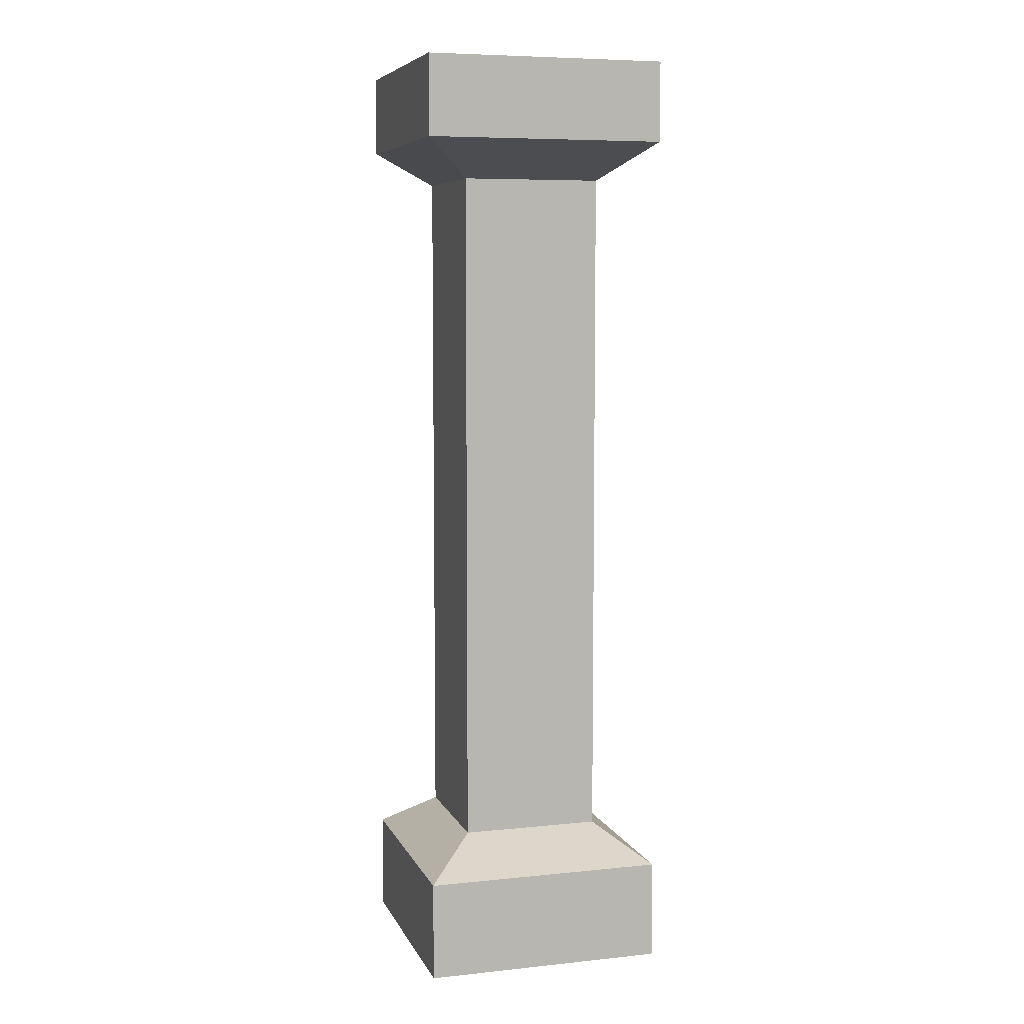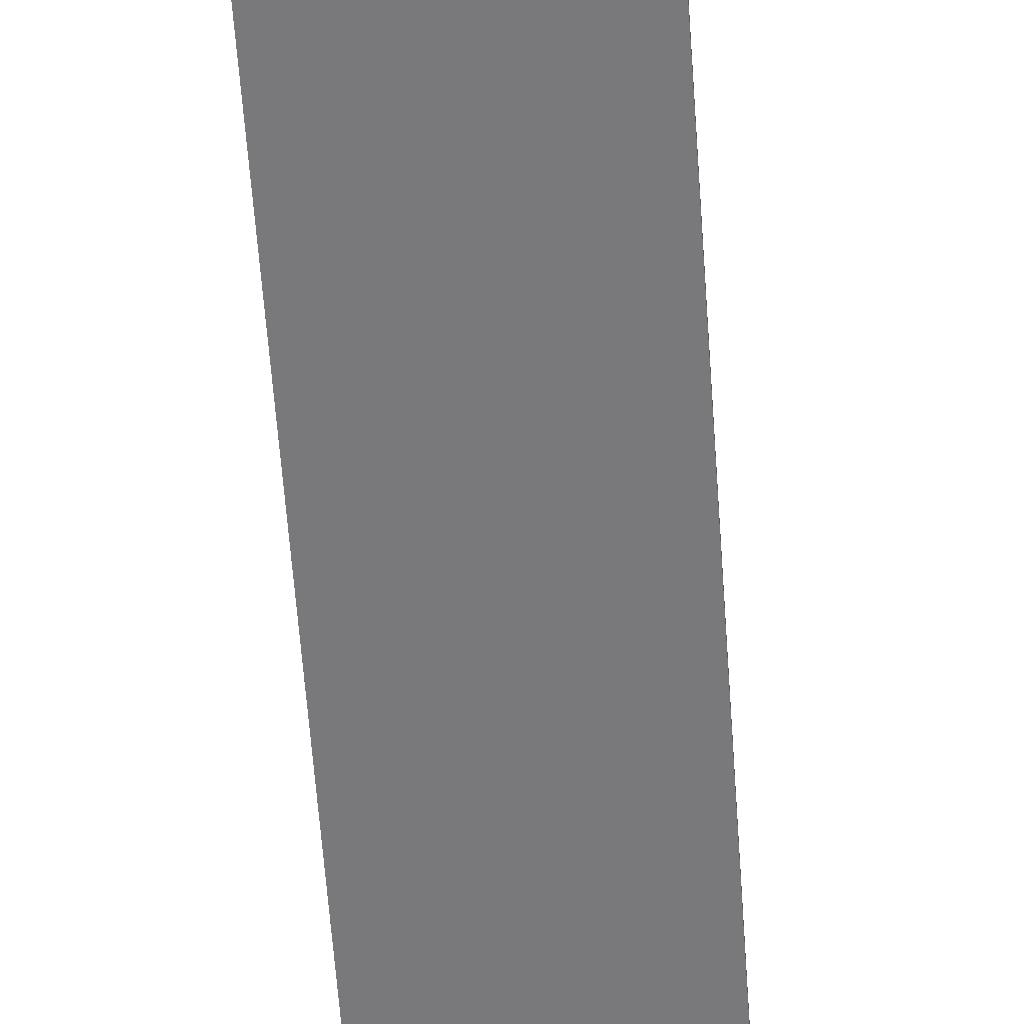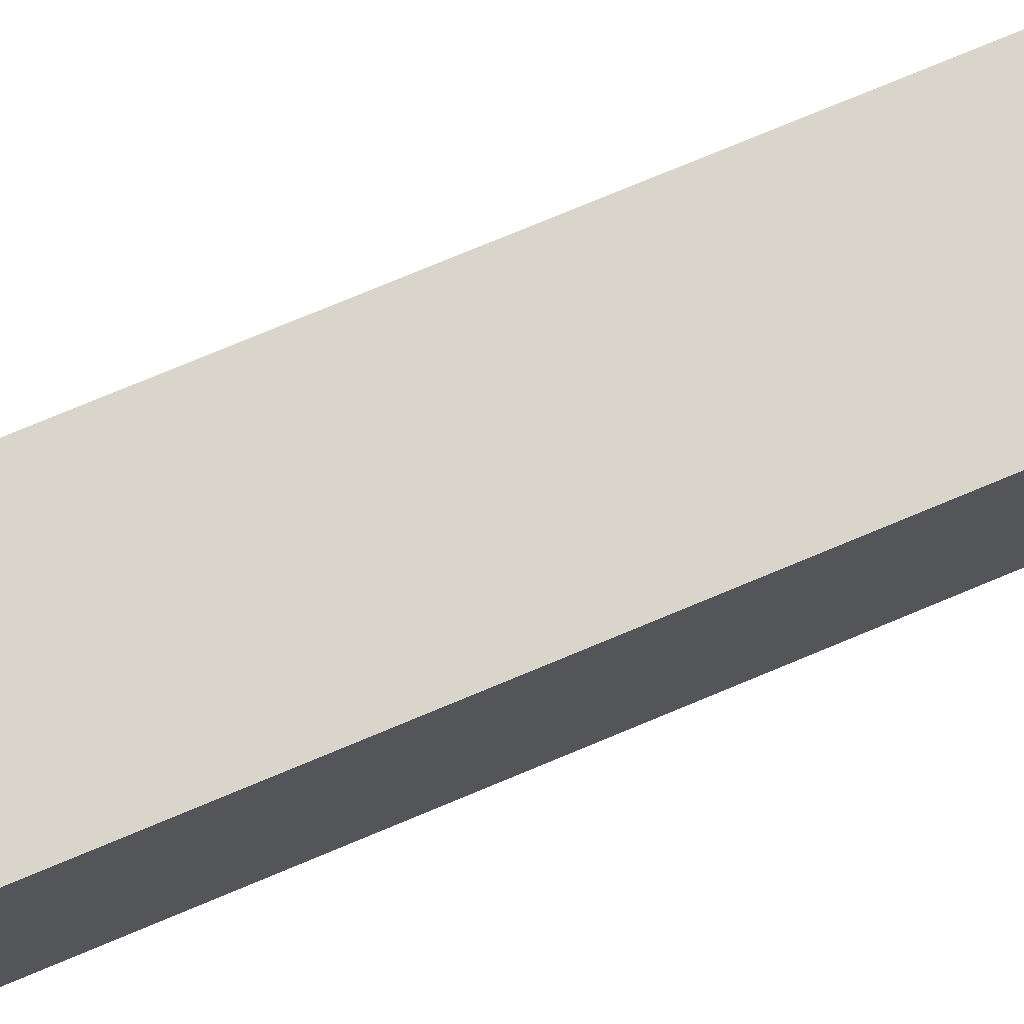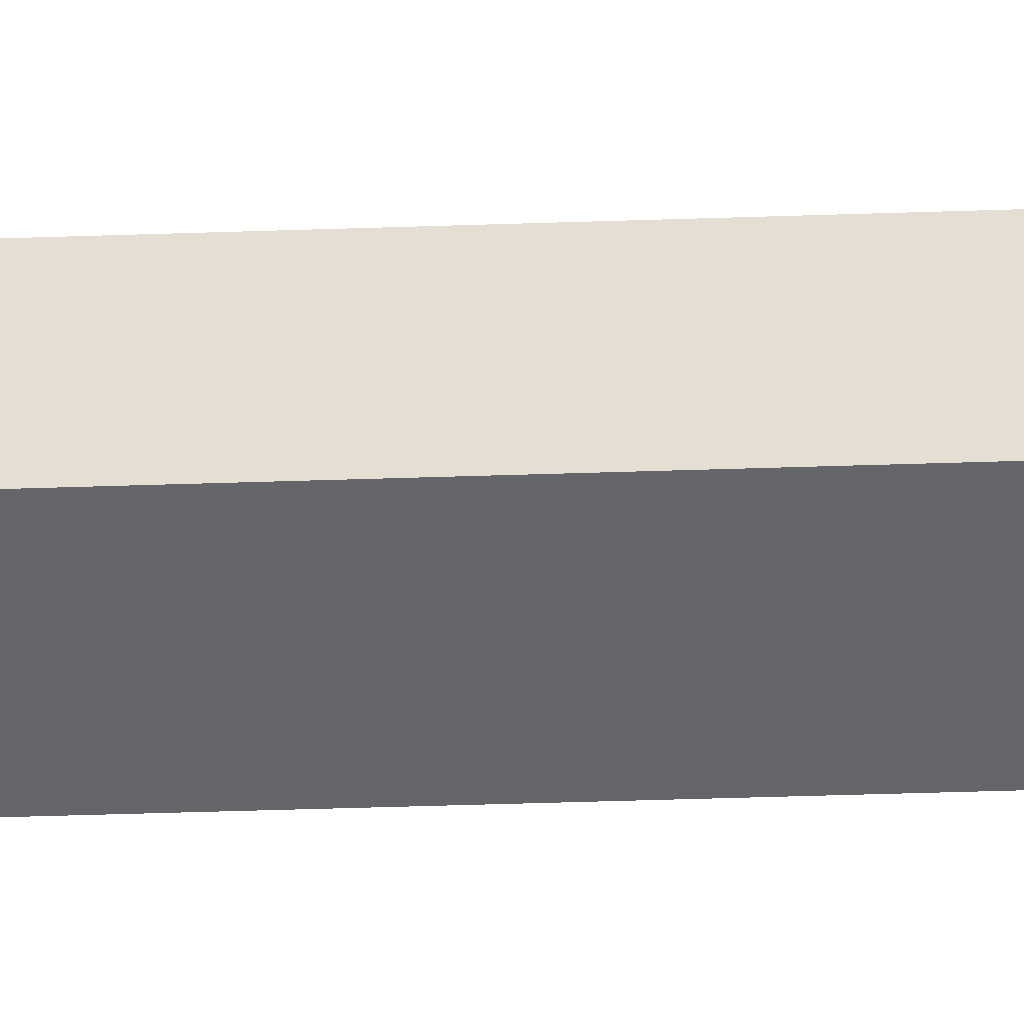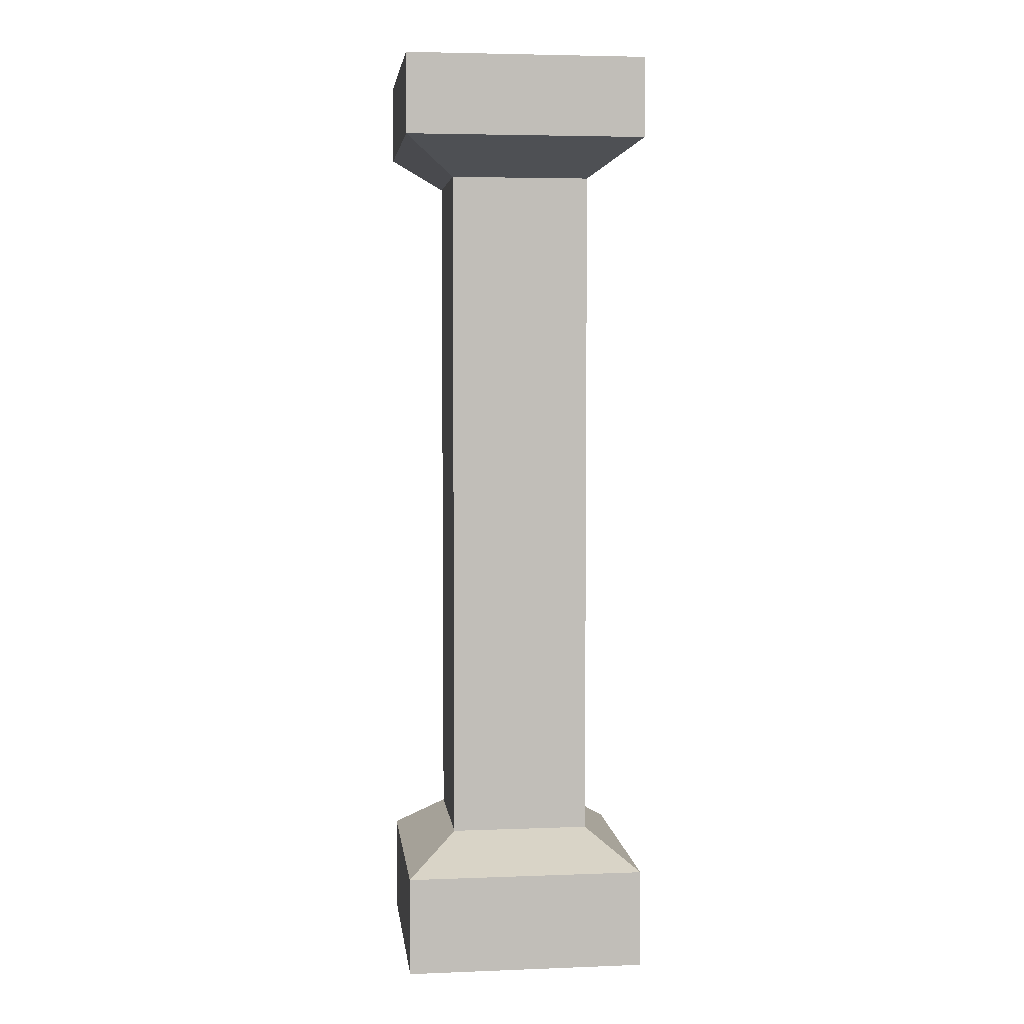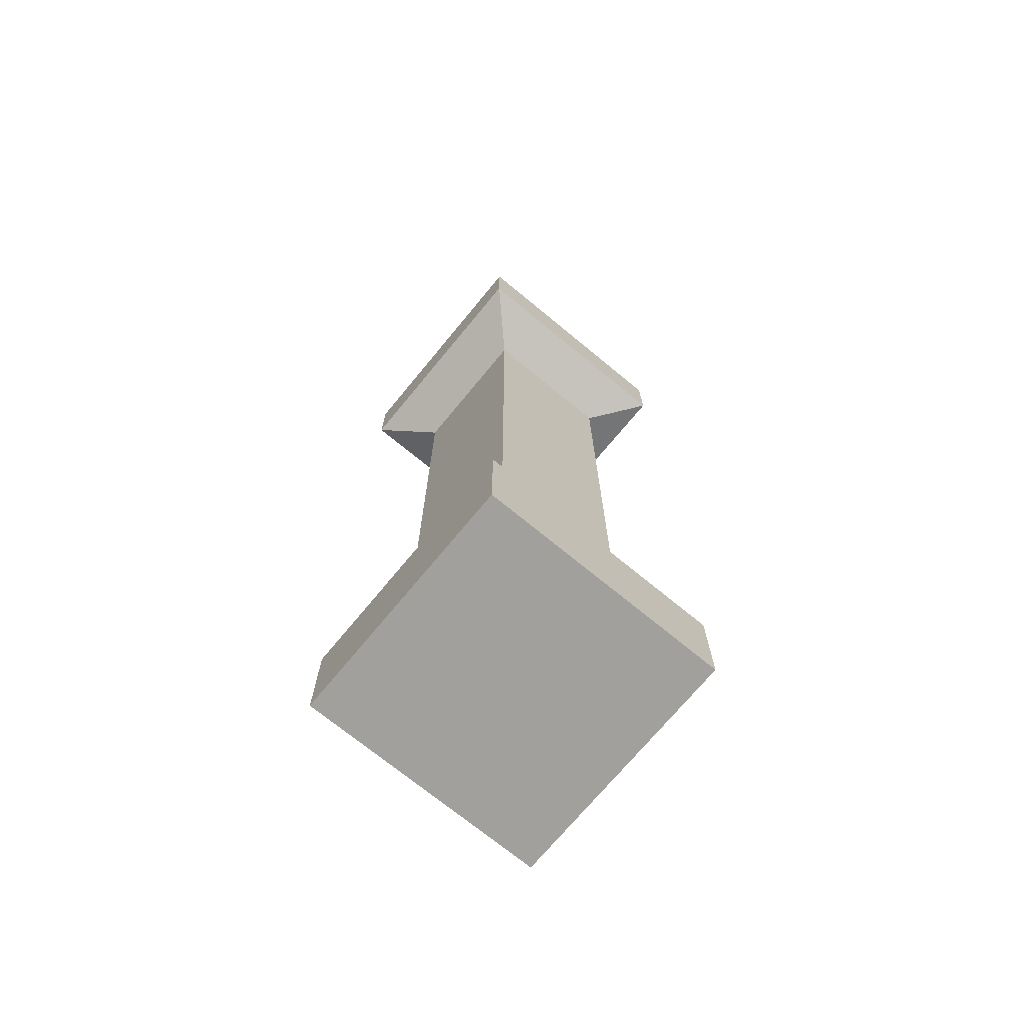
<metadata>
{"format":"obj","ext":"obj","renderer":"f3d","projection":"perspective","resolution":1024,"background":"white","views":[{"elev":7.1,"azim":73.4,"up":"+Y"},{"elev":-57.9,"azim":4.0,"up":"+Z"},{"elev":74.2,"azim":-112.8,"up":"+Z"},{"elev":-51.9,"azim":92.0,"up":"+Z"},{"elev":4.6,"azim":83.1,"up":"+Y"},{"elev":-71.7,"azim":-129.5,"up":"+Y"}]}
</metadata>
<code>
v -0.6446 5.01 0.6446
v -0.6446 5.01 -0.6446
v 0.6446 5.01 -0.6446
v 0.6446 5.01 0.6446
v -0.6446 0 0.6446
v -0.6446 0.53 0.6446
v 0.6446 0.53 0.6446
v 0.6446 0 0.6446
v 0.6446 0 0.6446
v 0.6446 0.53 0.6446
v 0.6446 0.53 -0.6446
v 0.6446 0 -0.6446
v -0.6446 0.53 -0.6446
v -0.6446 0 -0.6446
v 0.6446 0 -0.6446
v 0.6446 0.53 -0.6446
v -0.6446 0 -0.6446
v -0.6446 0.53 -0.6446
v -0.6446 0.53 0.6446
v -0.6446 0 0.6446
v 0.6446 4.584 0.6446
v 0.6446 5.01 0.6446
v 0.6446 5.01 -0.6446
v 0.6446 4.584 -0.6446
v -0.6446 4.584 0.6446
v -0.6446 5.01 0.6446
v 0.6446 5.01 0.6446
v 0.6446 4.584 0.6446
v -0.6446 4.584 -0.6446
v -0.6446 5.01 -0.6446
v -0.6446 5.01 0.6446
v -0.6446 4.584 0.6446
v -0.6446 5.01 -0.6446
v -0.6446 4.584 -0.6446
v 0.6446 4.584 -0.6446
v 0.6446 5.01 -0.6446
v -0.3738 4.387 0.3738
v 0.3738 4.387 0.3738
v 0.3738 0.7268 0.3738
v -0.3738 0.7268 0.3738
v 0.3738 4.387 0.3738
v 0.3738 4.387 -0.3738
v 0.3738 0.7268 -0.3738
v 0.3738 0.7268 0.3738
v 0.3738 4.387 -0.3738
v -0.3738 4.387 -0.3738
v -0.3738 0.7268 -0.3738
v 0.3738 0.7268 -0.3738
v -0.3738 4.387 -0.3738
v -0.3738 4.387 0.3738
v -0.3738 0.7268 0.3738
v -0.3738 0.7268 -0.3738
v 0.6446 4.584 -0.6446
v 0.3738 4.387 -0.3738
v 0.3738 4.387 0.3738
v 0.6446 4.584 0.6446
v 0.6446 4.584 0.6446
v 0.3738 4.387 0.3738
v -0.3738 4.387 0.3738
v -0.6446 4.584 0.6446
v -0.6446 4.584 0.6446
v -0.3738 4.387 0.3738
v -0.3738 4.387 -0.3738
v -0.6446 4.584 -0.6446
v -0.6446 4.584 -0.6446
v -0.3738 4.387 -0.3738
v 0.3738 4.387 -0.3738
v 0.6446 4.584 -0.6446
v -0.6446 0.53 0.6446
v -0.3738 0.7268 0.3738
v 0.3738 0.7268 0.3738
v 0.6446 0.53 0.6446
v 0.6446 0.53 0.6446
v 0.3738 0.7268 0.3738
v 0.3738 0.7268 -0.3738
v 0.6446 0.53 -0.6446
v 0.6446 0.53 -0.6446
v 0.3738 0.7268 -0.3738
v -0.3738 0.7268 -0.3738
v -0.6446 0.53 -0.6446
v -0.6446 0.53 -0.6446
v -0.3738 0.7268 -0.3738
v -0.3738 0.7268 0.3738
v -0.6446 0.53 0.6446
v 0.6446 0 -0.6446
v -0.6446 0 -0.6446
v -0.6446 0 0.6446
v 0.6446 0 0.6446
g SD_Env_Pillar_Stone_56_2674_108
f 1 3 2
f 1 4 3
f 5 7 6
f 5 8 7
f 9 11 10
f 9 12 11
f 13 15 14
f 13 16 15
f 17 19 18
f 17 20 19
f 21 23 22
f 21 24 23
f 25 27 26
f 25 28 27
f 29 31 30
f 29 32 31
f 33 35 34
f 33 36 35
f 37 39 38
f 37 40 39
f 41 43 42
f 41 44 43
f 45 47 46
f 45 48 47
f 49 51 50
f 49 52 51
f 53 55 54
f 53 56 55
f 57 59 58
f 57 60 59
f 61 63 62
f 61 64 63
f 65 67 66
f 65 68 67
f 69 71 70
f 69 72 71
f 73 75 74
f 73 76 75
f 77 79 78
f 77 80 79
f 81 83 82
f 81 84 83
f 85 87 86
f 85 88 87

</code>
